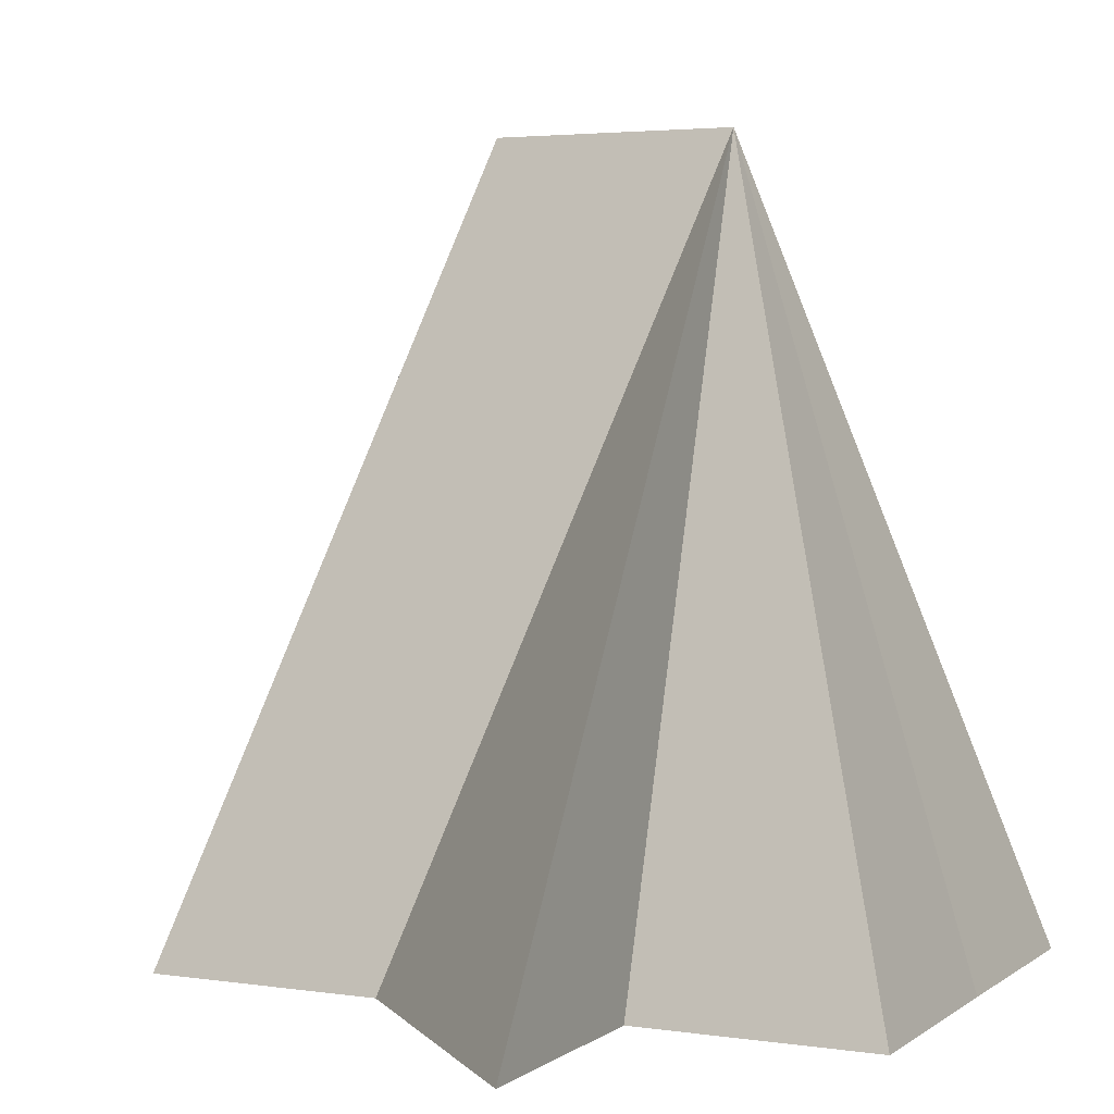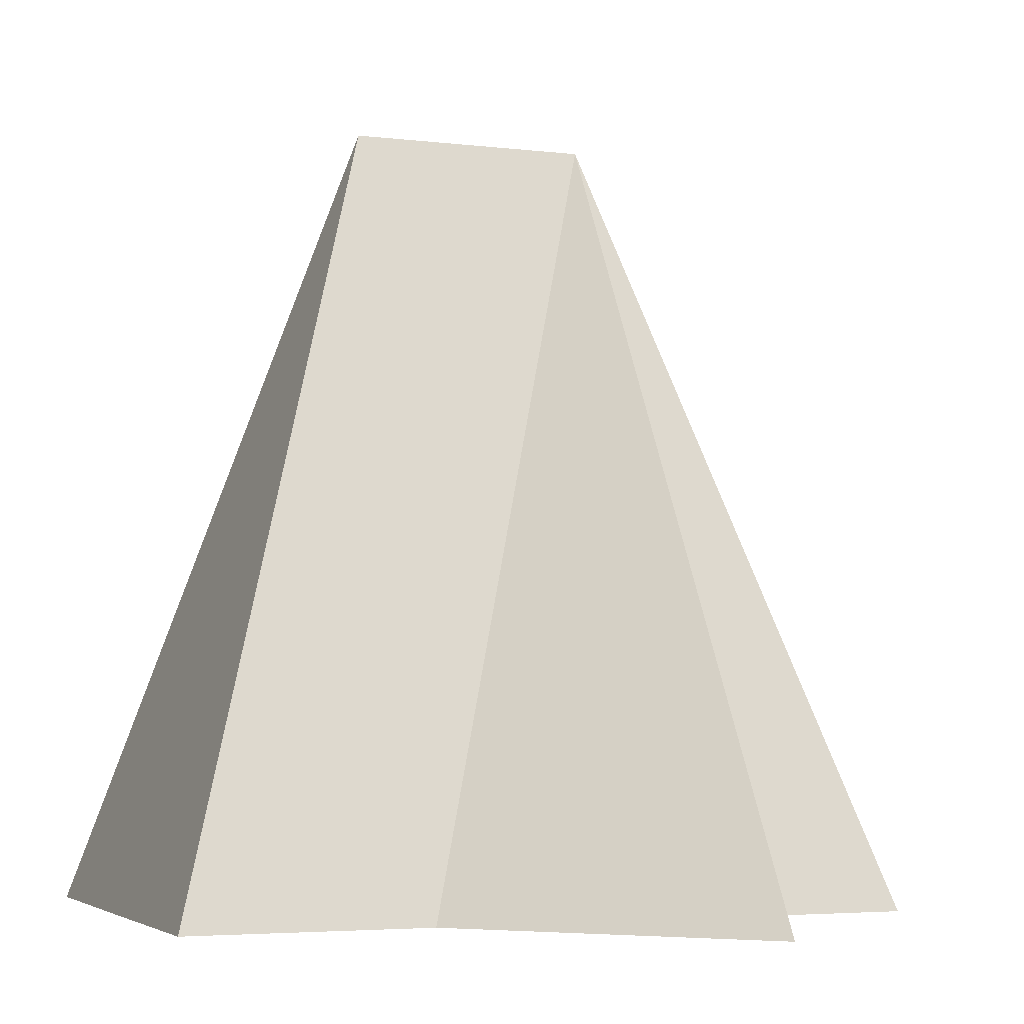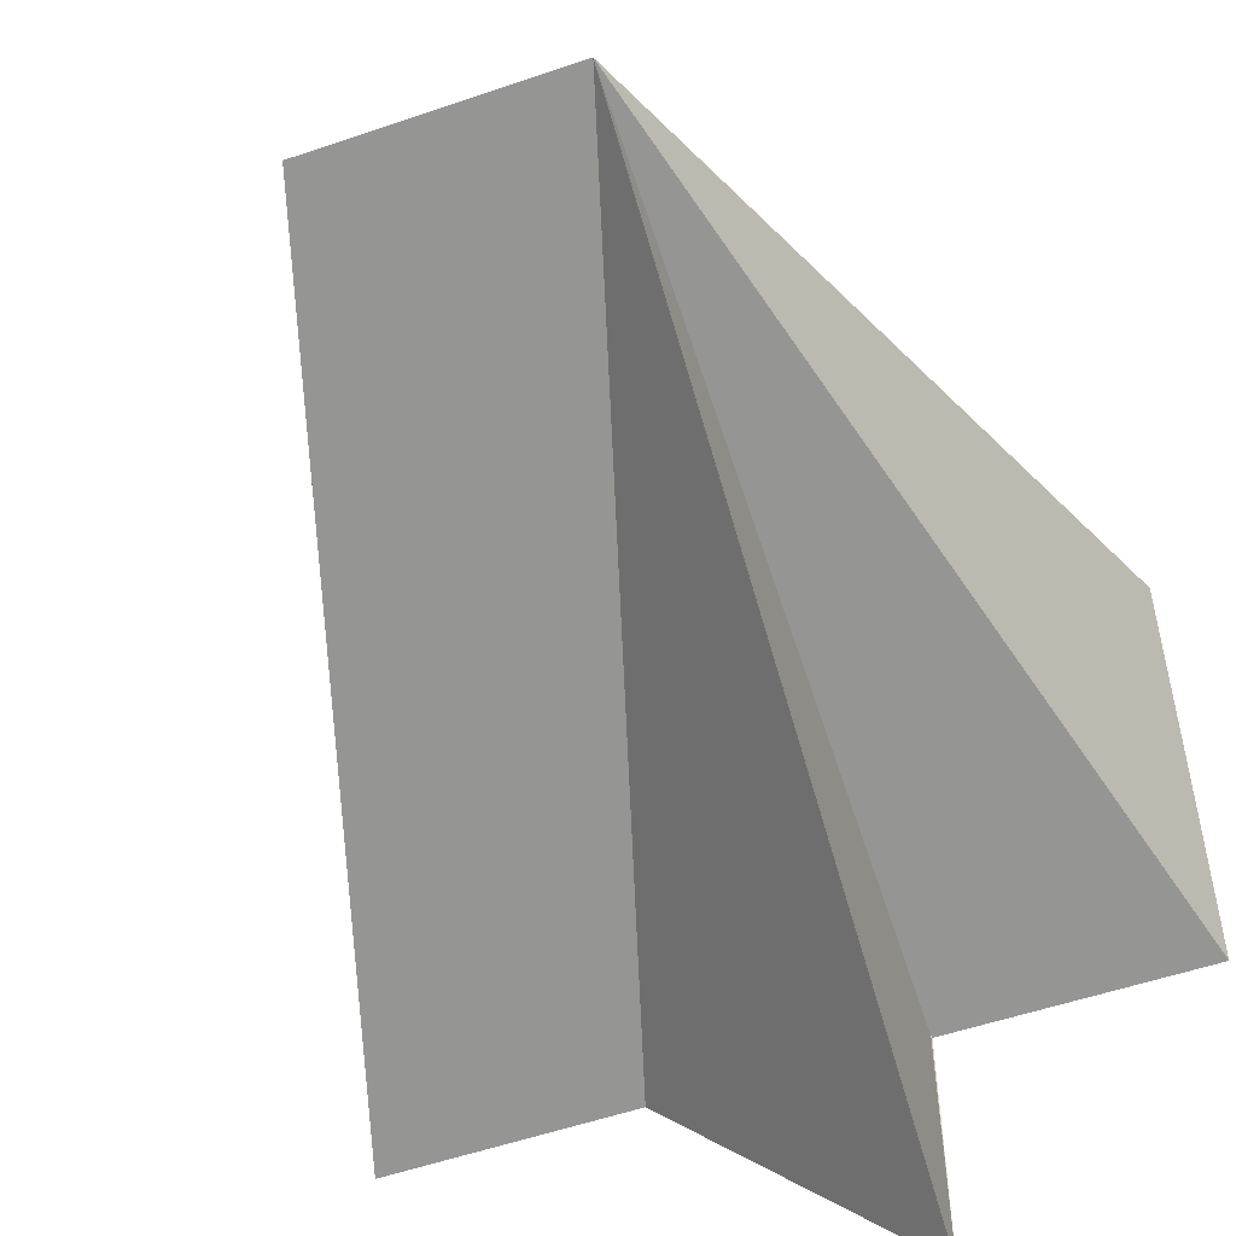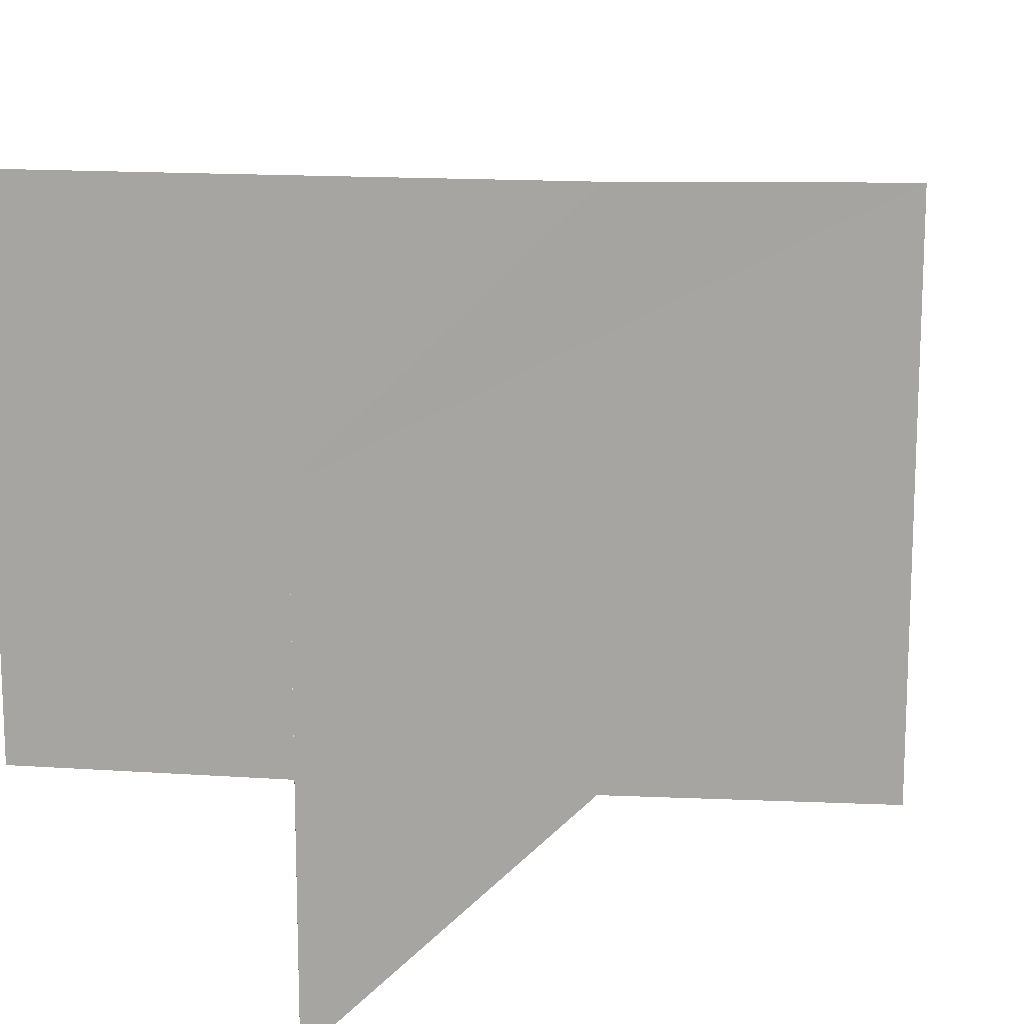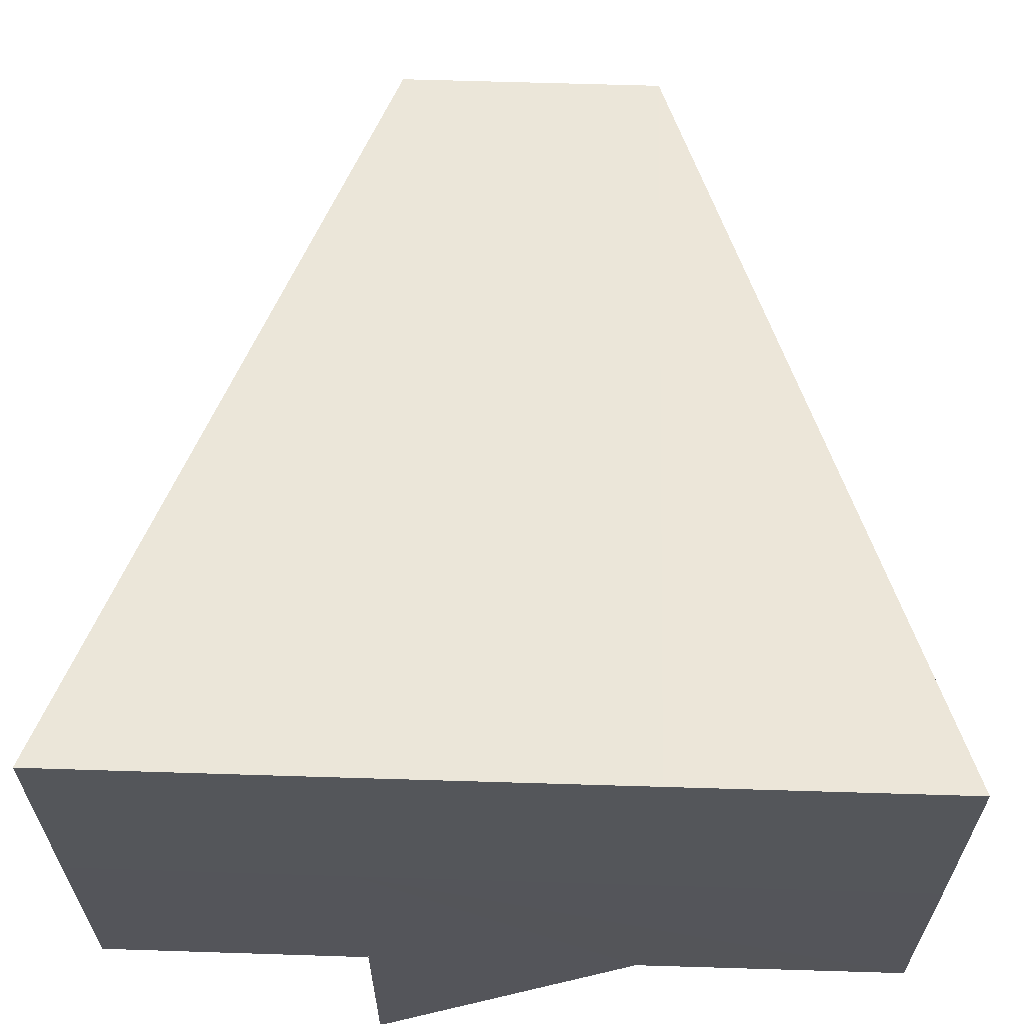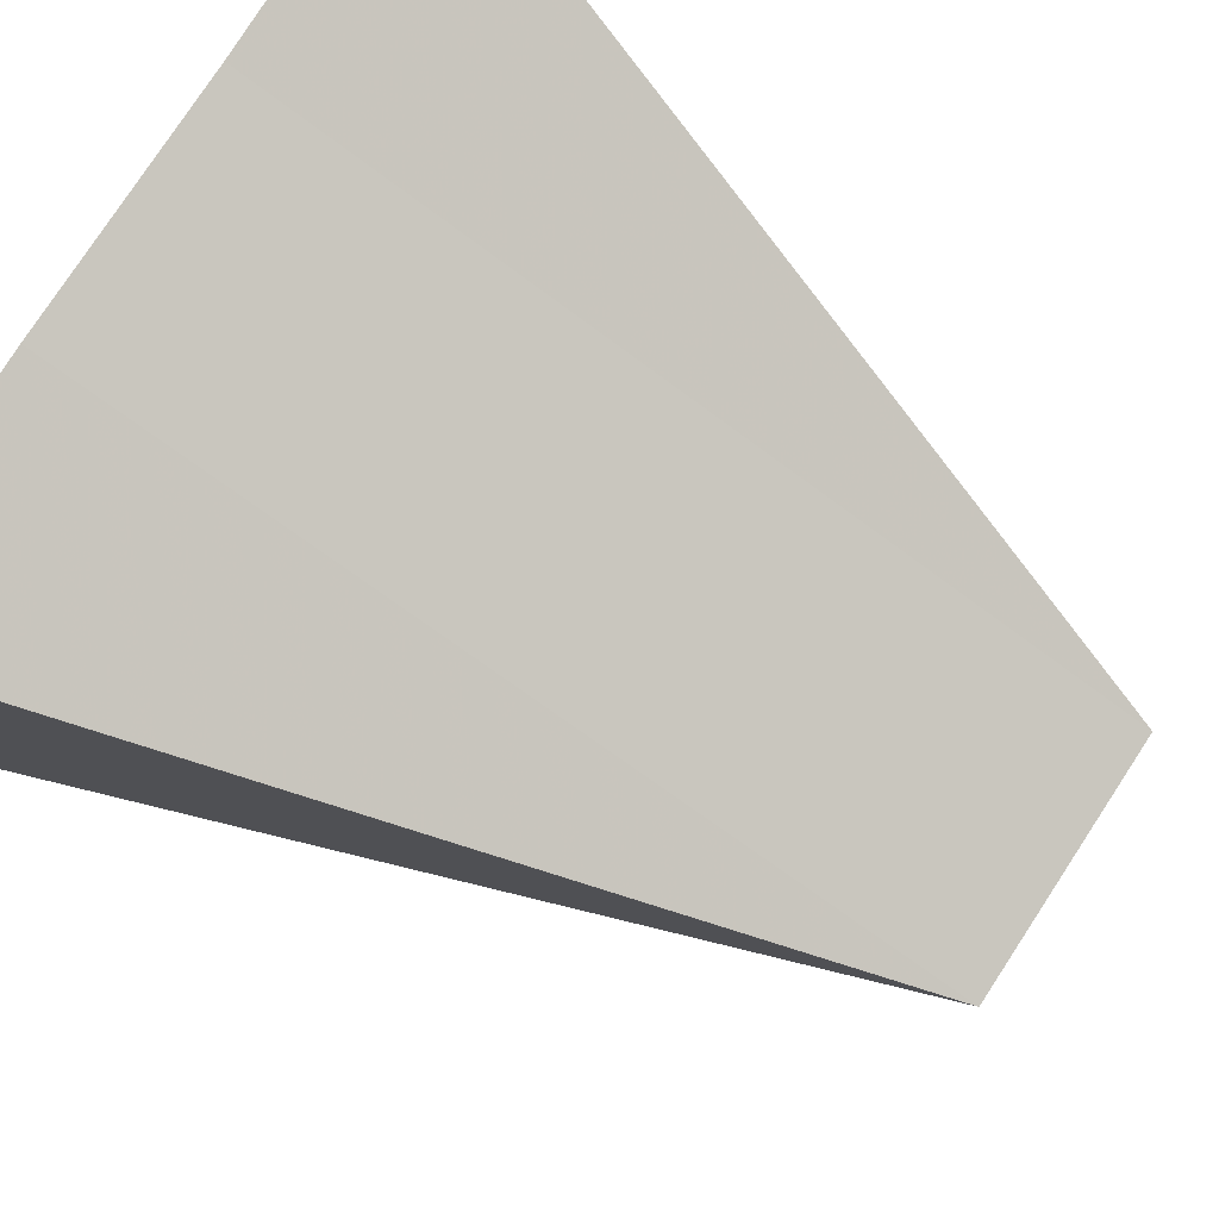
<metadata>
{"format":"obj","ext":"obj","renderer":"f3d","projection":"perspective","resolution":1024,"background":"white","views":[{"elev":3.4,"azim":26.0,"up":"+Z"},{"elev":-4.2,"azim":-21.5,"up":"+Z"},{"elev":-52.3,"azim":19.9,"up":"+Y"},{"elev":14.5,"azim":-172.3,"up":"+Y"},{"elev":64.8,"azim":-178.2,"up":"+Y"},{"elev":78.6,"azim":-57.5,"up":"+Y"}]}
</metadata>
<code>
o 20132
v 2223 1871 15.61
v 2223 1871 15.61
v 2223 1871 15.64
v 2223 1871 15.61
v 2223 1871 15.64
v 2223 1871 15.61
v 2223 1871 15.61
v 2223 1871 15.61
v 2223 1871 15.64
v 2223 1871 15.61
v 2223 1871 15.61
v 2223 1871 15.61
v 2223 1871 15.61
v 2223 1871 15.61
v 2223 1871 15.61
v 2223 1871 15.61
v 2223 1871 15.64
v 2223 1871 15.61
v 2223 1871 15.64
v 2223 1871 15.61
v 2223 1871 15.61
v 2223 1871 15.61
v 2223 1871 15.64
v 2223 1871 15.61
v 2223 1871 15.61
v 2223 1871 15.61
v 2223 1871 15.61
v 2223 1871 15.61
v 2223 1871 15.61
v 2223 1871 15.61
v 2223 1871 15.61
v 2223 1871 15.61
v 2223 1871 15.61
v 2223 1871 15.61
v 2223 1871 15.61
v 2223 1871 15.61
f 1 2 3
f 4 1 5
f 6 7 5
f 7 8 9
f 10 9 3
f 11 3 9
f 12 13 3
f 14 15 9
f 16 12 17
f 18 14 19
f 20 16 19
f 21 22 23
f 24 25 23
f 26 27 21
f 28 27 26
f 29 27 28
f 30 27 29
f 31 27 30
f 32 27 31
f 33 27 32
f 34 27 33
f 35 27 34
f 36 27 35

</code>
